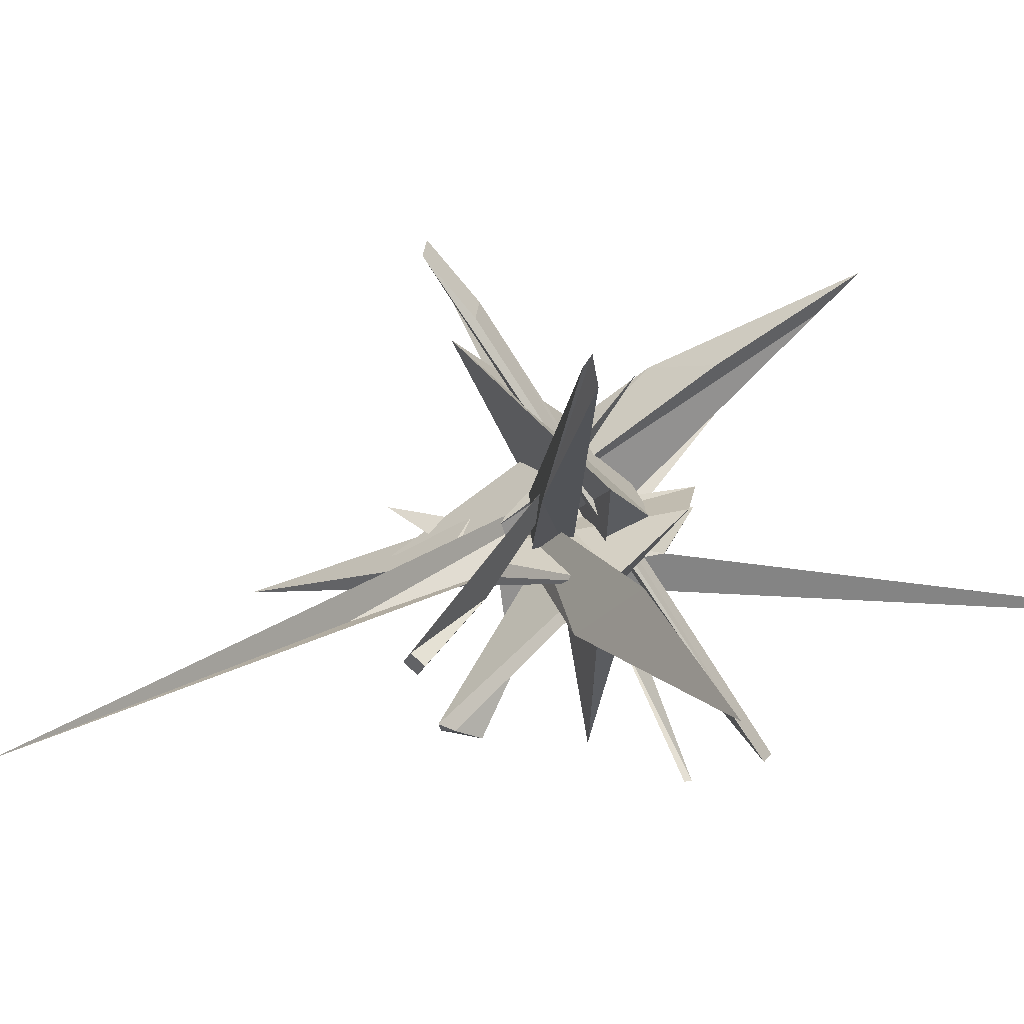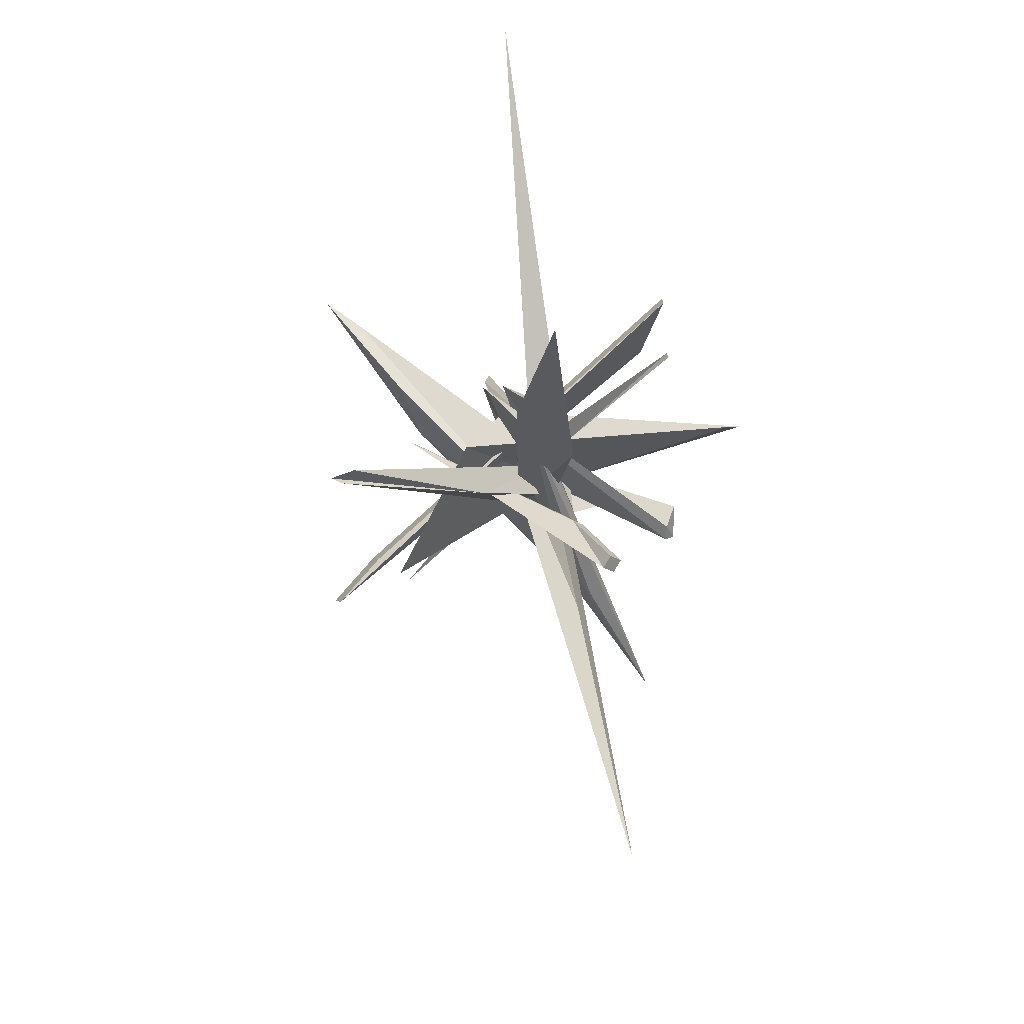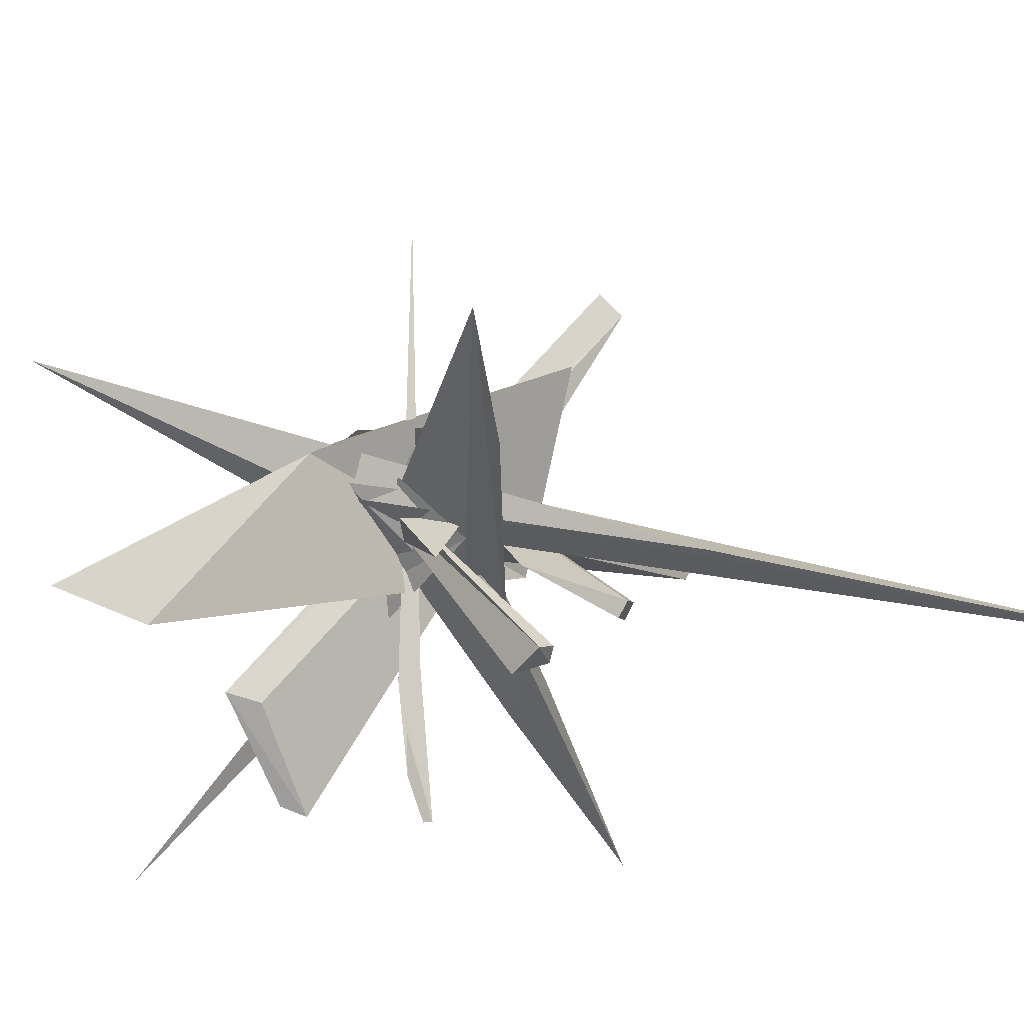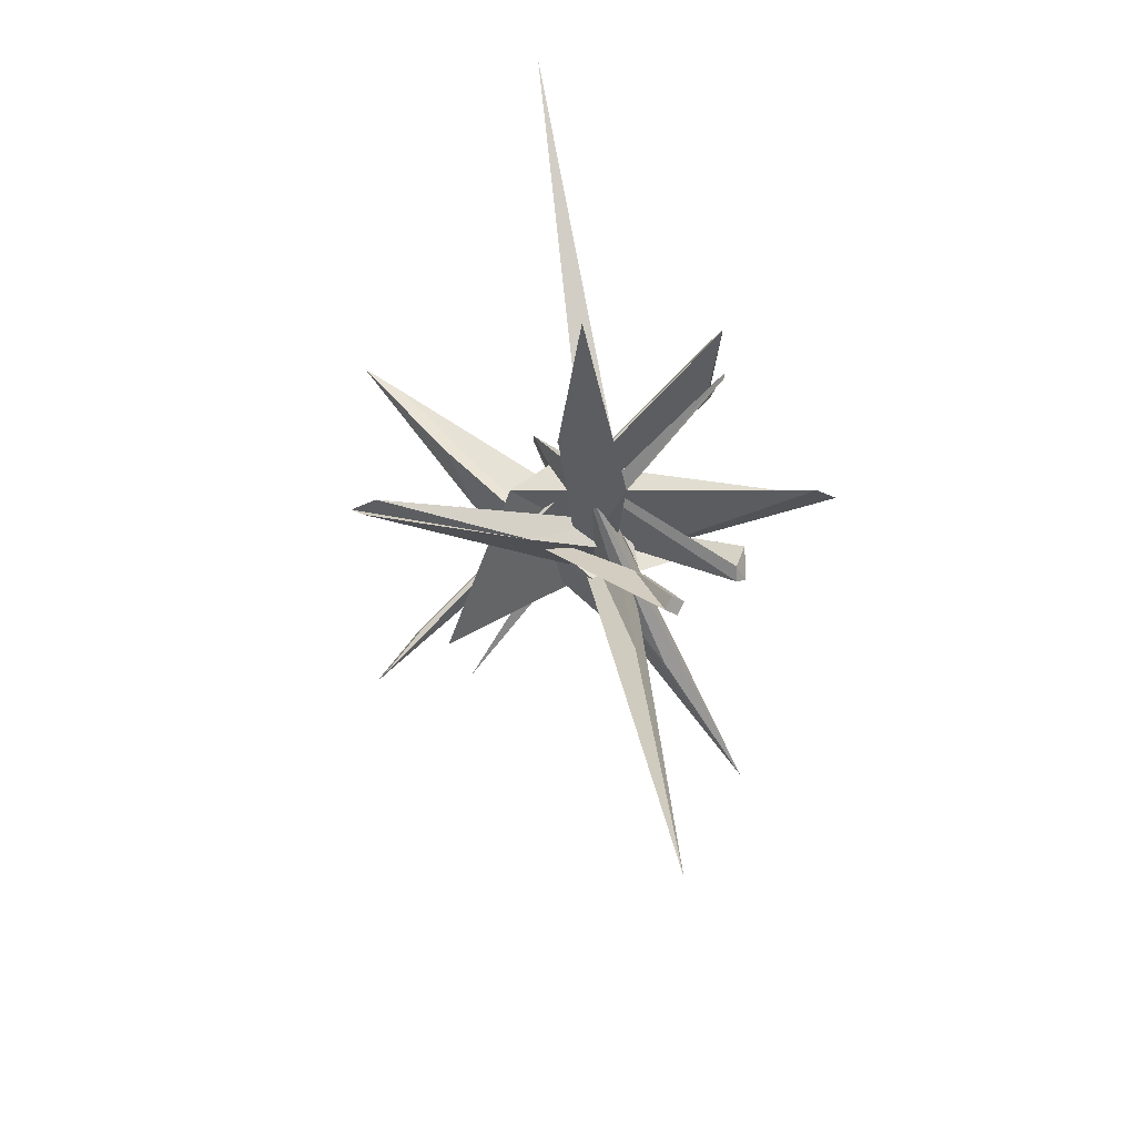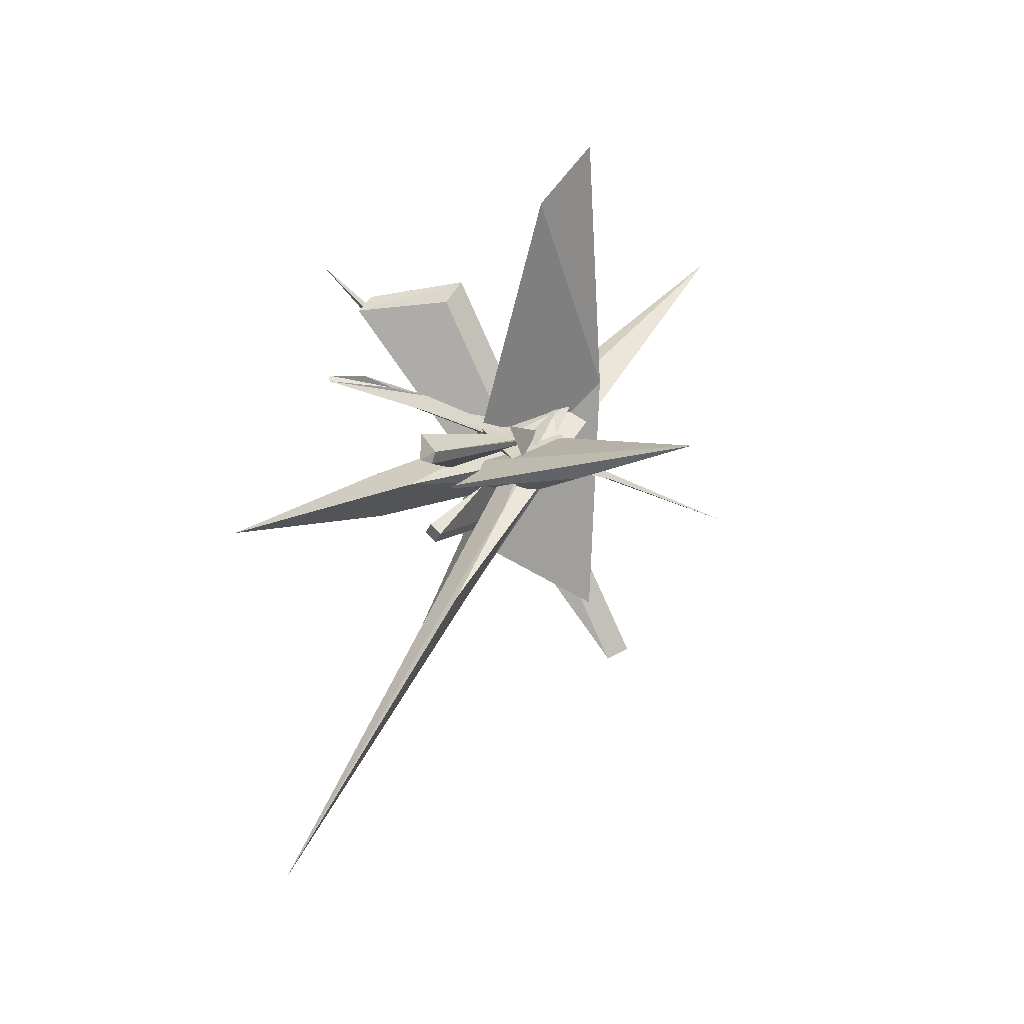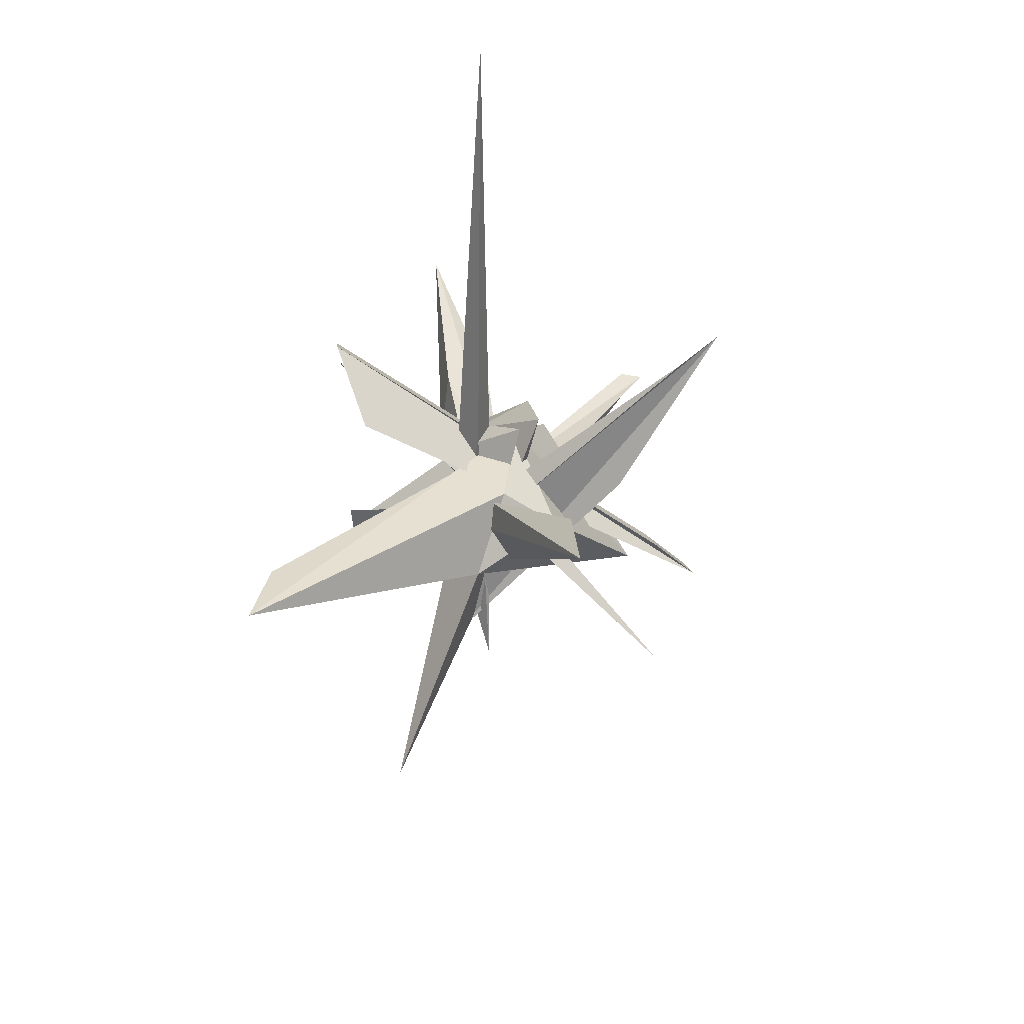
<metadata>
{"format":"obj","ext":"obj","renderer":"f3d","projection":"perspective","resolution":1024,"background":"white","views":[{"elev":-0.9,"azim":61.9,"up":"+Z"},{"elev":-28.6,"azim":109.9,"up":"+Y"},{"elev":-39.0,"azim":-66.6,"up":"+Z"},{"elev":-37.4,"azim":115.1,"up":"+Y"},{"elev":-36.7,"azim":-139.3,"up":"+Y"},{"elev":61.9,"azim":-78.5,"up":"+Y"}]}
</metadata>
<code>
v 0.1362 -0.0297 0.04618
v 0.0005522 -0.1426 0.2035
v 0.06118 0.06766 0.01643
v -0.3736 0.2339 -0.2438
v -0.07782 0.13 0.03028
v -0.1797 0.07424 0.01395
v -0.08978 0.09301 0.1054
v -0.2829 0.1817 -0.2429
v -0.04385 -0.02979 0.03021
v -0.03967 0.02002 0.03164
v 0.3912 -0.03633 -0.1761
v 0.09355 -0.04847 -0.1021
v -0.1248 0.06213 0.01351
v -0.08339 -0.02559 -0.000116
v 0.1683 0.003506 -0.1064
v 0.1982 -0.02744 -0.05302
v 0.009957 0.1052 -0.02549
v -0.1112 0.006433 0.01209
v -0.06234 -0.04798 -0.05003
v 0.05108 0.08515 -0.01835
v -0.207 -0.1161 0.03293
v -0.02906 0.04853 -0.01472
v 0.02321 0.1387 0.03206
v 0.3333 0.5535 -0.08436
v 0.3181 -0.165 0.156
v -0.05364 -0.02271 0.04307
v -0.02645 0.02683 0.04239
v 0.0953 -0.08684 0.03448
v -0.02427 0.01314 -0.02361
v -0.05705 -0.02194 -0.03766
v 0.3286 -0.1607 0.1677
v 0.321 -0.1497 0.1375
v -0.04277 -0.1355 -0.1979
v 0.0789 0.02797 -0.009785
v 0.0945 0.04313 -0.002619
v -0.02633 -0.124 -0.2045
v -0.05615 -0.1255 -0.2055
v -0.05598 0.07174 0.06376
v -0.07158 0.05659 0.05659
v -0.03567 -0.08736 -0.2139
v 0.1143 -0.01734 -0.04802
v 0.08091 0.01956 -0.0432
v -0.3879 -0.2008 -0.06281
v -0.09317 -0.09943 -0.01774
v 0.0535 0.1221 0.05304
v 0.1038 0.08316 0.02778
v -0.1068 -0.06574 0.01864
v -0.1748 -0.1346 -0.03861
v -0.05693 -0.06402 0.007113
v -0.1879 -0.1212 -0.02107
v -0.01735 0.1063 0.1832
v 0.1045 0.2427 0.2375
v 0.14 0.274 0.2808
v -0.07064 0.03849 0.01644
v -0.09414 -0.02944 -0.09135
v 0.06884 0.139 0.182
v -0.1172 0.09467 0.01462
v 0.007548 -0.281 -0.08643
v 0.1903 -0.6966 -0.2017
v -0.08845 0.1198 0.0131
v 0.02657 -0.2722 -0.08807
v -0.1829 0.2912 0.14
v -0.05248 -0.1301 -0.05283
v -0.2736 0.3642 0.167
v -0.2018 -0.04469 0.2744
v -0.02655 0.03517 0.03414
v 0.1168 0.07826 -0.2541
v -0.07541 0.01749 0.05433
v 0.1185 0.06841 -0.2548
v 0.03283 0.07049 -0.1328
v 0.07938 0.07957 -0.2194
v 0.0614 0.07229 -0.1801
v 0.03107 -0.191 0.2858
v 0.03678 -0.1329 0.2238
v 0.07731 0.1933 -0.2412
v 0.007596 -0.1741 0.3049
v 0.05837 0.2148 -0.2342
v 0.01331 -0.1161 0.2429
v -0.06141 0.221 -0.1652
v -0.03689 0.1917 -0.1709
v 0.001007 -0.1981 -0.1302
v 0.03362 0.05115 0.1618
v 0.05116 0.05111 0.1714
v 0.01855 -0.1982 -0.1206
v 0.008277 -0.185 -0.1434
v 0.02582 -0.1851 -0.1338
v -0.01113 -0.09597 -0.06594
v -0.02868 -0.09593 -0.07554
o group300375251
g mesh300375251
f 3 2 1
f 6 5 4
f 2 6 1
f 5 7 3
f 4 3 1
f 7 6 2
f 6 8 1
f 3 4 5
f 4 8 6
f 1 8 4
f 7 5 6
f 3 7 2
o group841444742
g mesh841444742
f 11 10 9
f 14 13 12
f 9 14 12
f 15 13 10
f 12 11 16
f 10 14 9
f 12 16 9
f 10 11 15
f 13 15 12
f 12 15 11
f 9 16 11
f 10 13 14
o group1662984632
g mesh1662984632
f 19 18 17
f 22 21 20
f 18 22 23
f 20 21 19
f 23 20 17
f 19 22 18
f 17 24 19
f 19 24 20
f 20 24 17
f 23 17 18
f 20 23 22
f 19 21 22
o group1555208043
g mesh1555208043
f 27 26 25
f 30 29 28
f 26 30 25
f 29 27 31
f 28 31 25
f 27 30 26
f 25 31 27
f 29 32 28
f 31 32 29
f 28 32 31
f 30 28 25
f 27 29 30
o group2109336004
g mesh2109336004
f 36 35 34 33
f 39 38 37
f 34 39 33
f 38 35 36
f 37 36 33
f 35 38 39 34
f 39 37 33
f 36 40 38
f 38 40 37
f 37 40 36
o group1431347871
g mesh1431347871
f 43 42 41
f 46 45 44
f 41 46 44
f 45 42 43
f 44 47 43
f 42 46 41
f 41 48 43
f 44 48 41
f 43 48 44
f 43 47 45
f 45 47 44
f 42 45 46
o group1874724225
g mesh1874724225
f 51 50 49
f 54 53 52
f 49 55 52
f 53 54 50
f 52 53 56
f 54 55 49
f 53 51 56
f 49 50 54
f 49 56 51
f 52 56 49
f 50 51 53
f 55 54 52
o group1835975455
g mesh1835975455
f 59 58 57
f 62 61 60
f 57 60 63
f 62 58 59
f 60 61 59
f 58 62 64
f 59 63 60
f 64 57 58
f 60 64 62
f 57 64 60
f 59 61 62
f 57 63 59
o group2008204657
g mesh2008204657
f 67 66 65
f 70 69 68
f 66 70 65
f 72 71 67
f 68 67 65
f 71 70 66
f 70 68 65
f 67 69 72
f 67 71 66
f 70 72 69
f 71 72 70
f 68 69 67
o group243081903
g mesh243081903
f 75 74 73
f 78 77 76
f 74 78 76 73
f 79 77 75
f 76 79 73
f 75 78 74
f 73 80 75
f 75 80 79
f 79 80 73
f 77 79 76
f 75 77 78
o group1080737019
g mesh1080737019
f 84 83 82 81
f 88 87 86 85
f 88 85 81
f 86 87 84
f 85 86 84 81
f 83 87 88 82
f 81 82 88
f 87 83 84

</code>
